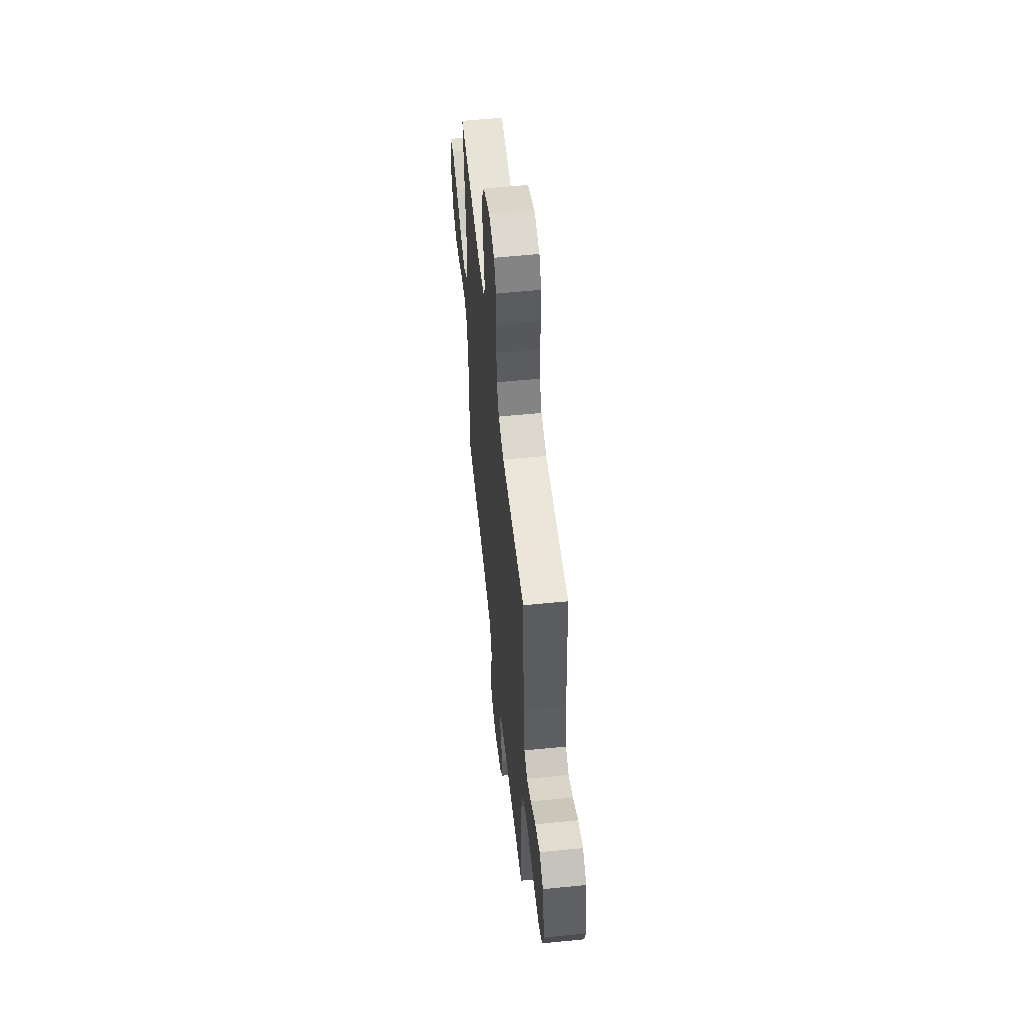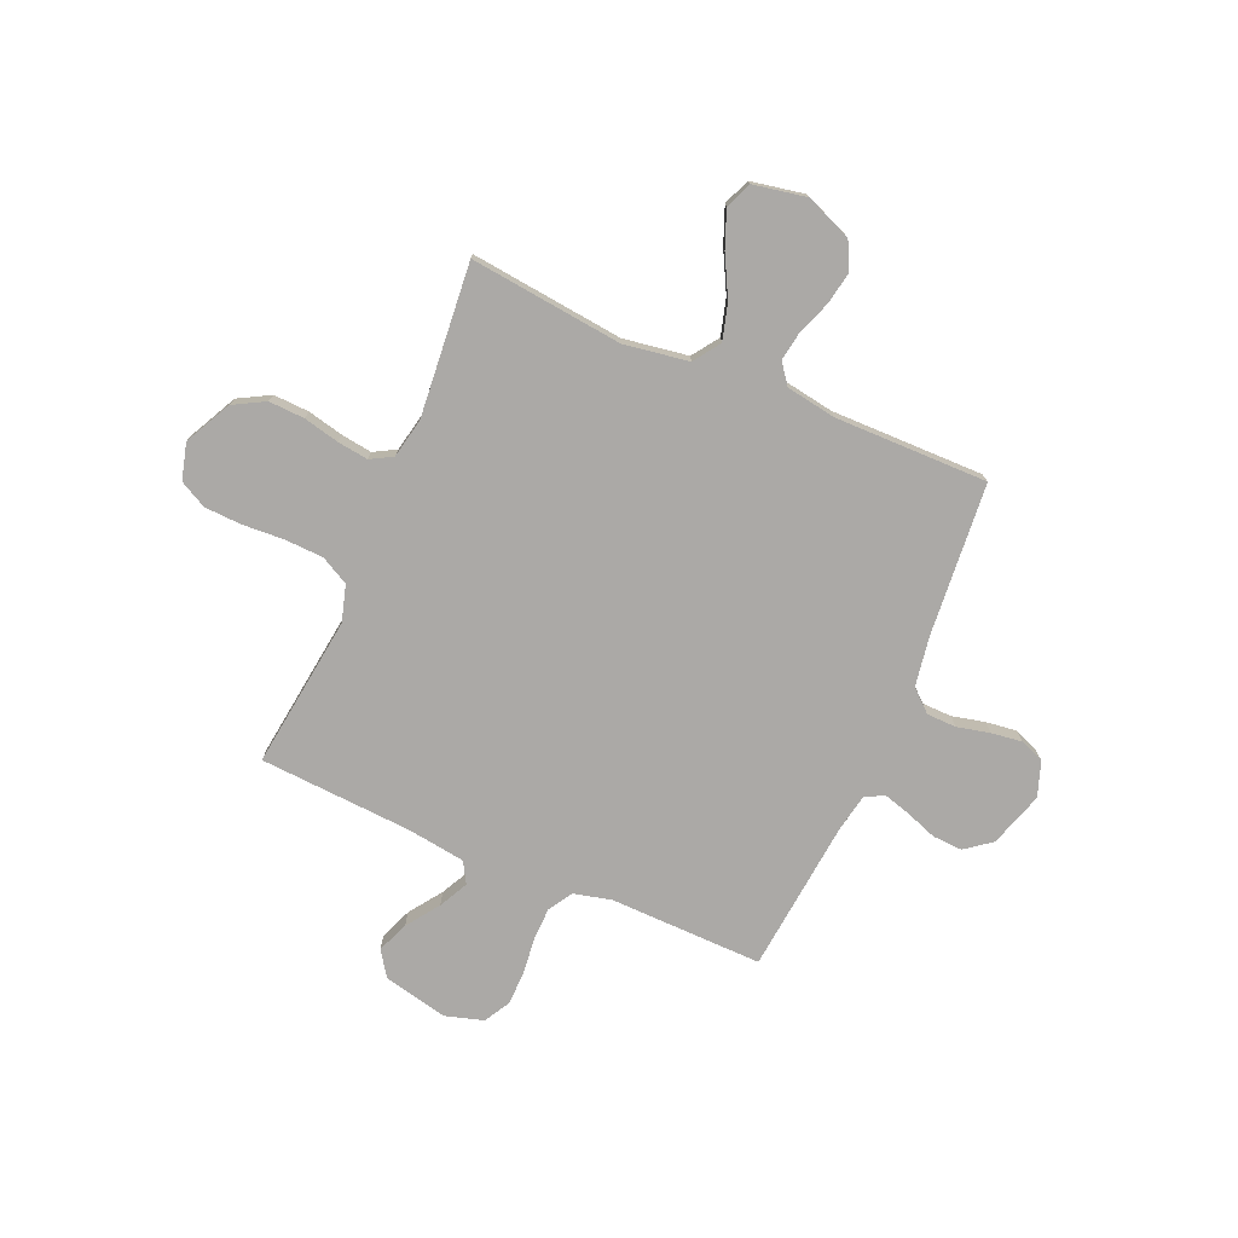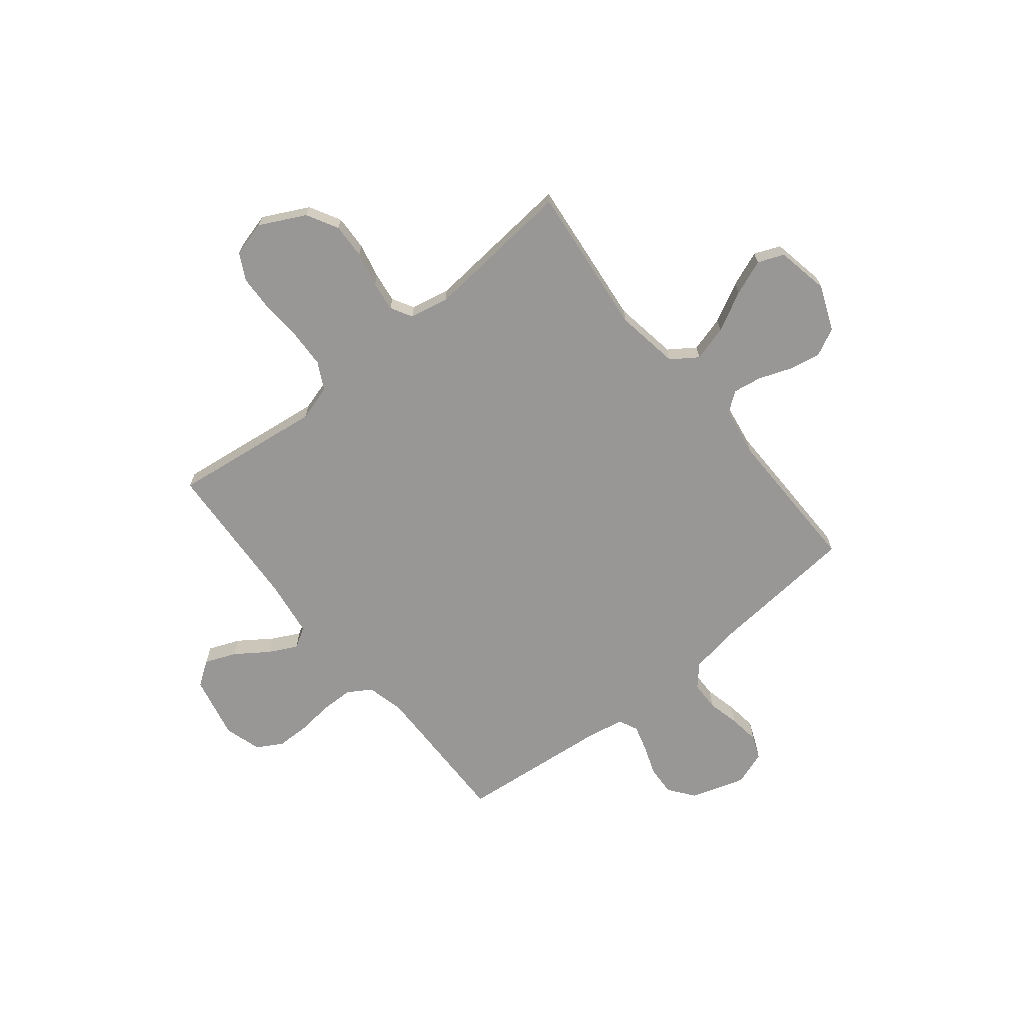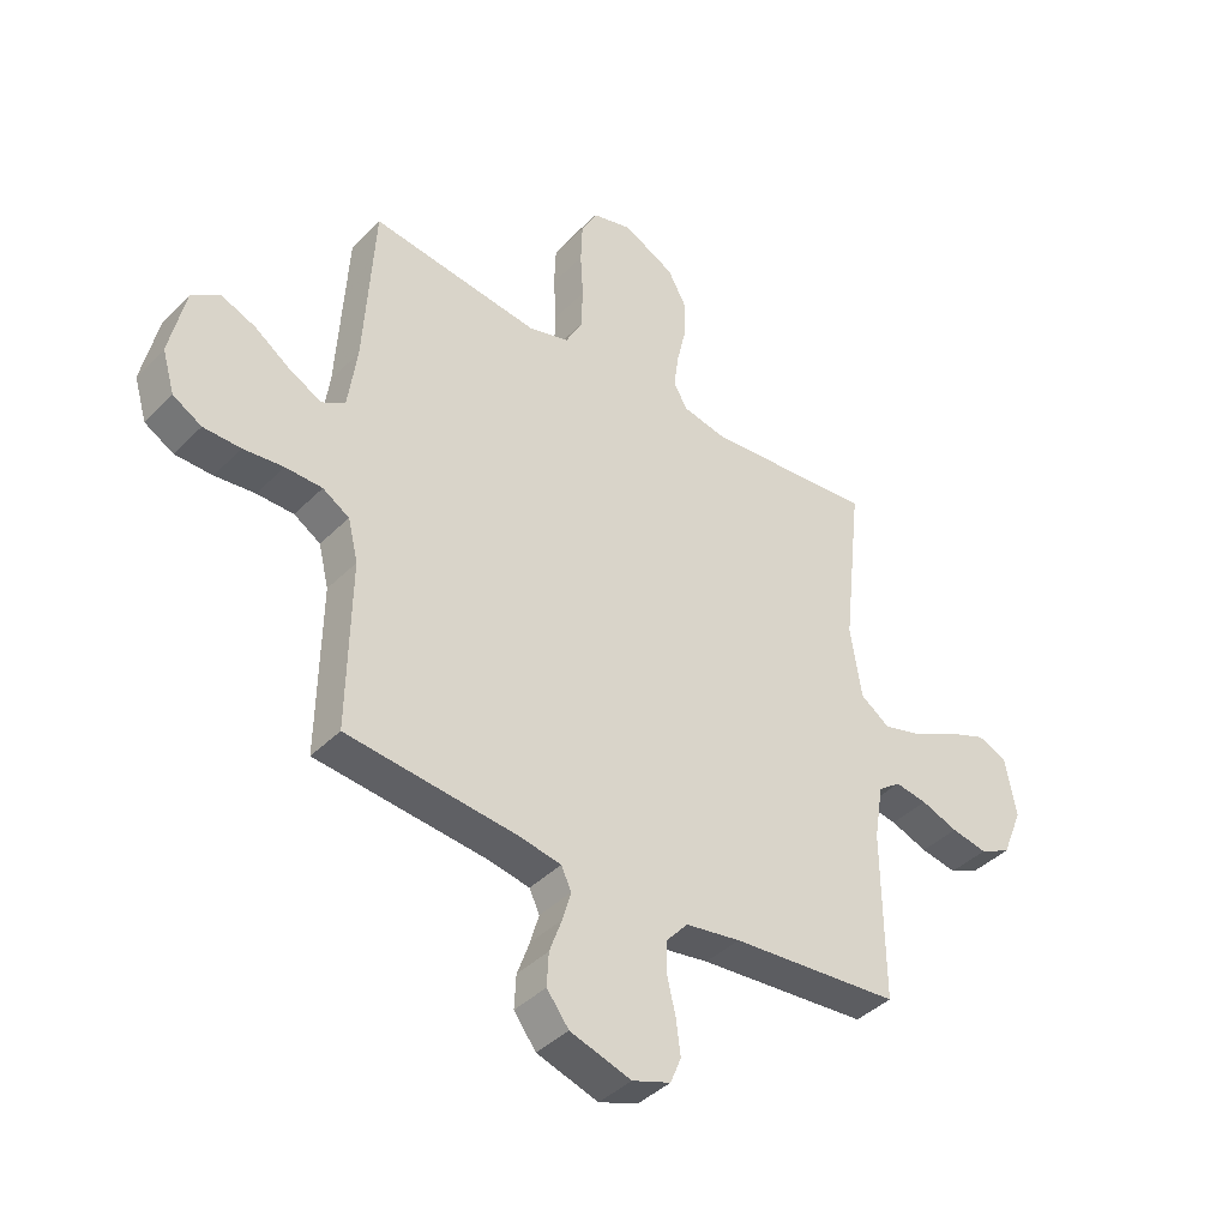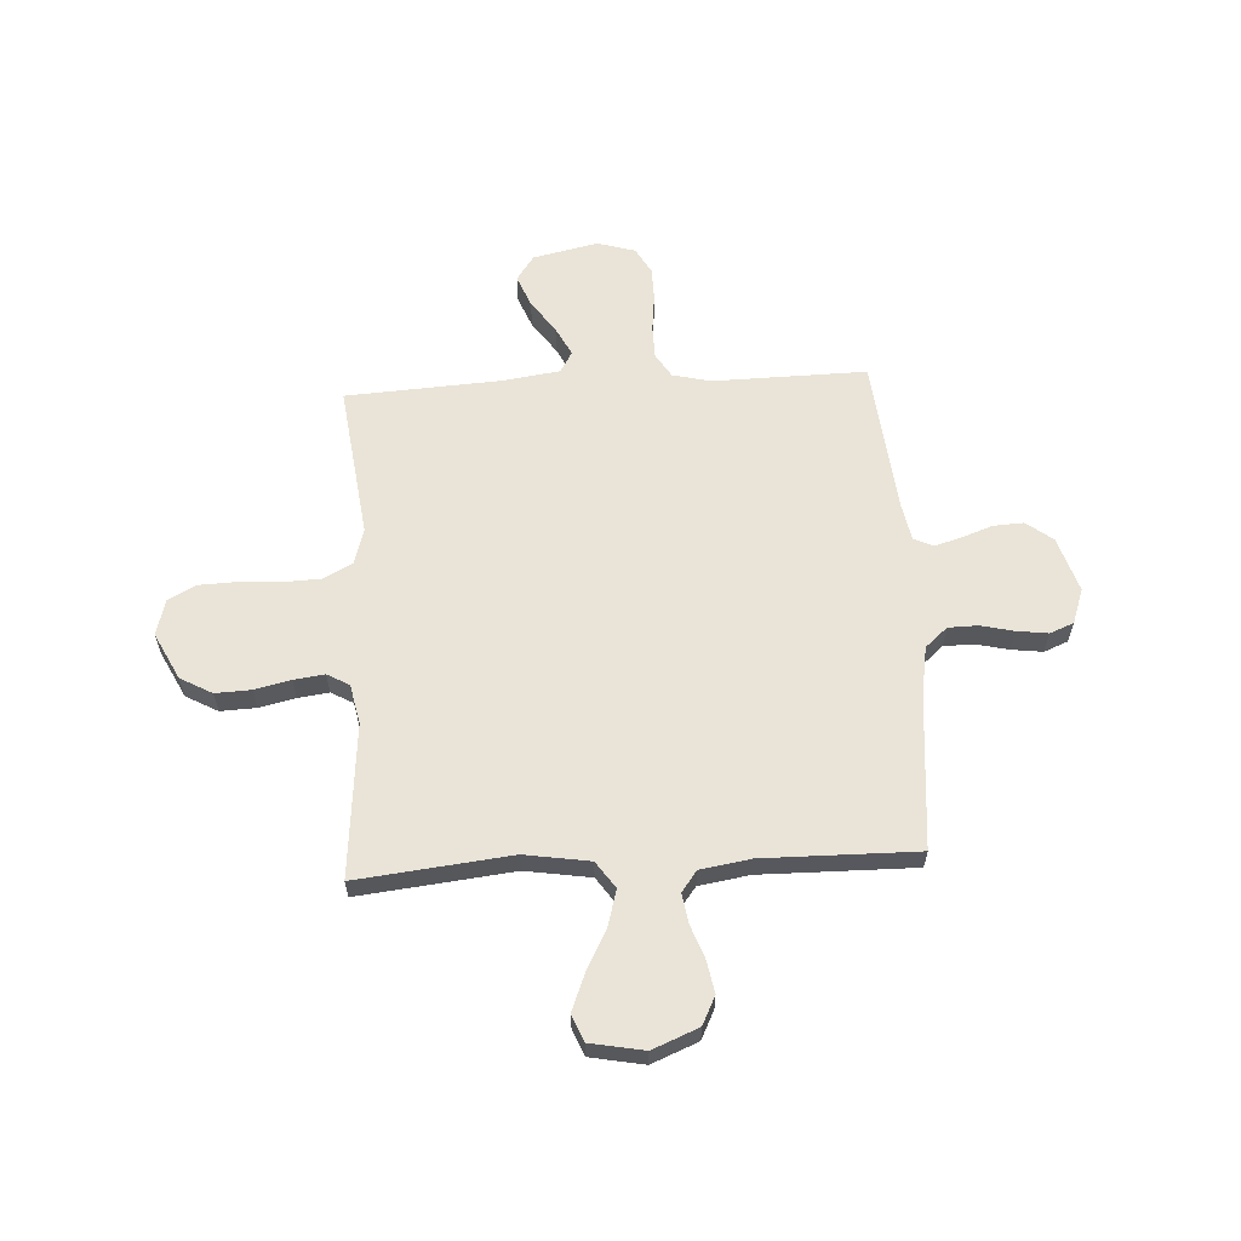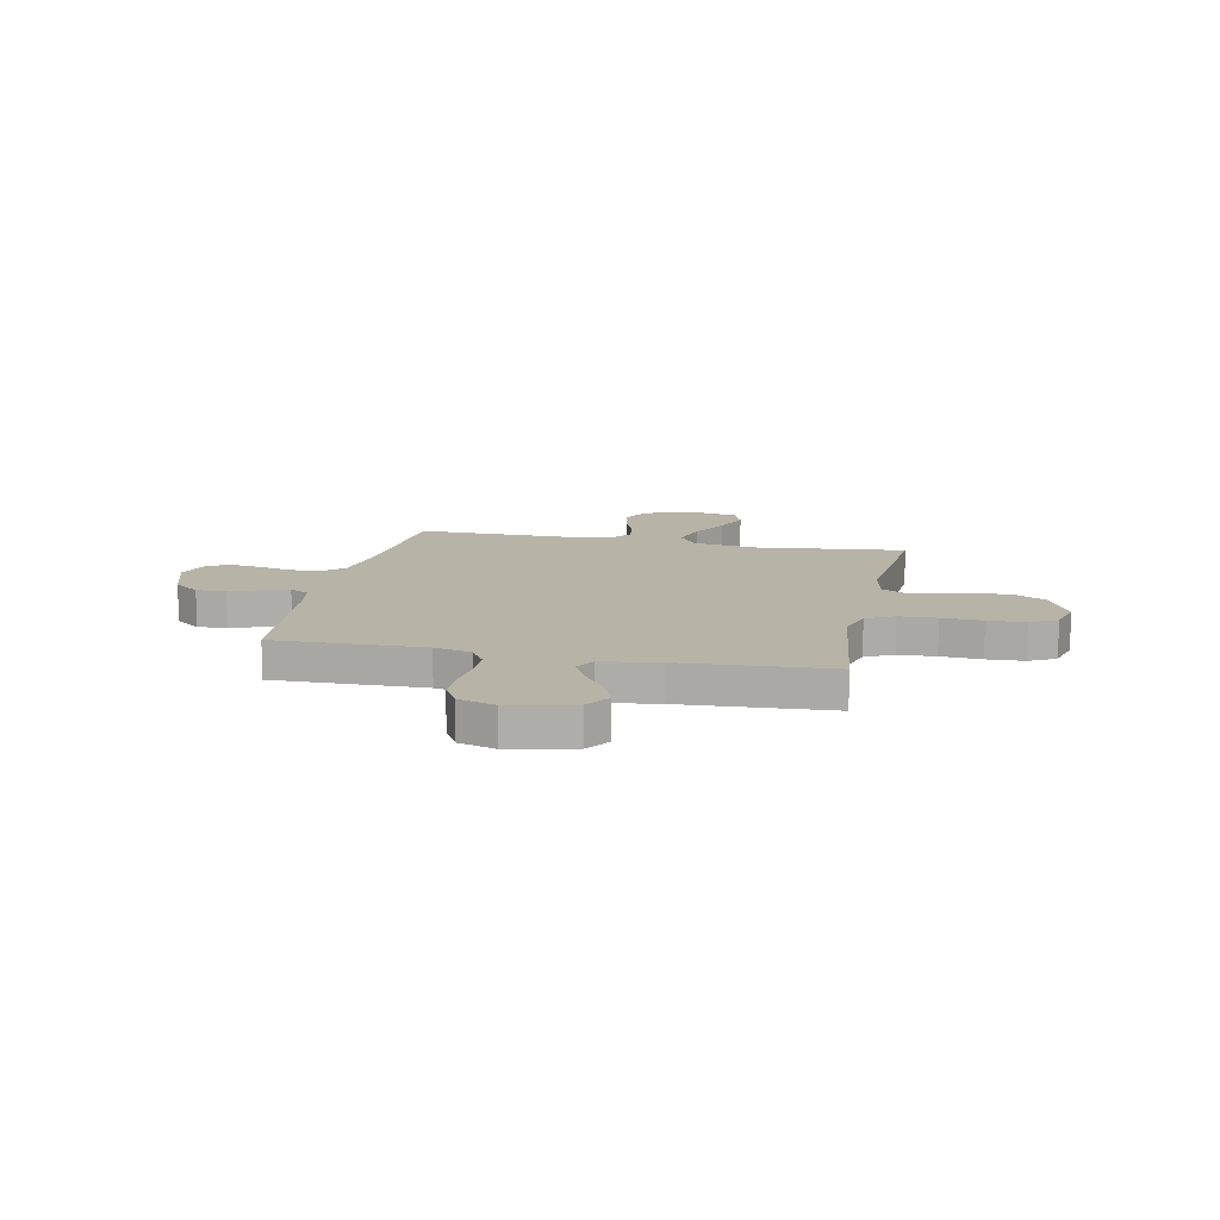
<metadata>
{"format":"obj","ext":"obj","renderer":"f3d","projection":"perspective","resolution":1024,"background":"white","views":[{"elev":56.8,"azim":-96.0,"up":"+Z"},{"elev":-75.6,"azim":66.6,"up":"+Y"},{"elev":-68.2,"azim":38.9,"up":"+Y"},{"elev":-40.7,"azim":-39.7,"up":"+Z"},{"elev":60.8,"azim":86.8,"up":"+Y"},{"elev":12.7,"azim":-78.2,"up":"+Y"}]}
</metadata>
<code>
v -0.5 0.07 -0.5
v -0.495 0.07 -0.2
v -0.513 0.07 -0.126
v -0.56 0.07 -0.097
v -0.625 0.07 -0.096
v -0.696 0.07 -0.104
v -0.762 0.07 -0.103
v -0.813 0.07 -0.074
v -0.835 0.07 0
v -0.807 0.07 0.127
v -0.758 0.07 0.161
v -0.696 0.07 0.136
v -0.632 0.07 0.091
v -0.575 0.07 0.062
v -0.534 0.07 0.086
v -0.518 0.07 0.2
v -0.5 0.07 0.5
v -0.2 0.07 0.462
v -0.129 0.07 0.483
v -0.1 0.07 0.538
v -0.097 0.07 0.613
v -0.102 0.07 0.694
v -0.099 0.07 0.768
v -0.071 0.07 0.821
v 0 0.07 0.84
v 0.091 0.07 0.794
v 0.125 0.07 0.732
v 0.122 0.07 0.662
v 0.106 0.07 0.592
v 0.098 0.07 0.532
v 0.122 0.07 0.489
v 0.2 0.07 0.473
v 0.5 0.07 0.5
v 0.467 0.07 0.2
v 0.487 0.07 0.073
v 0.539 0.07 0.037
v 0.61 0.07 0.057
v 0.688 0.07 0.098
v 0.759 0.07 0.126
v 0.811 0.07 0.105
v 0.831 0.07 0
v 0.794 0.07 -0.09
v 0.739 0.07 -0.117
v 0.675 0.07 -0.105
v 0.61 0.07 -0.081
v 0.553 0.07 -0.072
v 0.513 0.07 -0.102
v 0.497 0.07 -0.2
v 0.5 0.07 -0.5
v 0.2 0.07 -0.526
v 0.103 0.07 -0.542
v 0.065 0.07 -0.585
v 0.064 0.07 -0.643
v 0.079 0.07 -0.707
v 0.087 0.07 -0.768
v 0.068 0.07 -0.815
v 0 0.07 -0.839
v -0.108 0.07 -0.805
v -0.147 0.07 -0.754
v -0.144 0.07 -0.695
v -0.122 0.07 -0.634
v -0.107 0.07 -0.582
v -0.125 0.07 -0.544
v -0.2 0.07 -0.53
v -0.5 0 -0.5
v -0.495 0 -0.2
v -0.513 0 -0.126
v -0.56 0 -0.097
v -0.625 0 -0.096
v -0.696 0 -0.104
v -0.762 0 -0.103
v -0.813 0 -0.074
v -0.835 0 0
v -0.807 0 0.127
v -0.758 0 0.161
v -0.696 0 0.136
v -0.632 0 0.091
v -0.575 0 0.062
v -0.534 0 0.086
v -0.518 0 0.2
v -0.5 0 0.5
v -0.2 0 0.462
v -0.129 0 0.483
v -0.1 0 0.538
v -0.097 0 0.613
v -0.102 0 0.694
v -0.099 0 0.768
v -0.071 0 0.821
v 0 0 0.84
v 0.091 0 0.794
v 0.125 0 0.732
v 0.122 0 0.662
v 0.106 0 0.592
v 0.098 0 0.532
v 0.122 0 0.489
v 0.2 0 0.473
v 0.5 0 0.5
v 0.467 0 0.2
v 0.487 0 0.073
v 0.539 0 0.037
v 0.61 0 0.057
v 0.688 0 0.098
v 0.759 0 0.126
v 0.811 0 0.105
v 0.831 0 0
v 0.794 0 -0.09
v 0.739 0 -0.117
v 0.675 0 -0.105
v 0.61 0 -0.081
v 0.553 0 -0.072
v 0.513 0 -0.102
v 0.497 0 -0.2
v 0.5 0 -0.5
v 0.2 0 -0.526
v 0.103 0 -0.542
v 0.065 0 -0.585
v 0.064 0 -0.643
v 0.079 0 -0.707
v 0.087 0 -0.768
v 0.068 0 -0.815
v 0 0 -0.839
v -0.108 0 -0.805
v -0.147 0 -0.754
v -0.144 0 -0.695
v -0.122 0 -0.634
v -0.107 0 -0.582
v -0.125 0 -0.544
v -0.2 0 -0.53
f 58 59 60 61
f 58 61 62
f 57 58 62
f 56 57 62
f 53 54 55 56
f 53 56 62 63
f 48 49 50
f 47 48 50 51
f 42 43 44 45
f 42 45 46
f 41 42 46
f 40 41 46
f 37 38 39 40
f 36 37 40 46
f 35 36 46 47
f 32 33 34
f 31 32 34 35
f 26 27 28 29
f 26 29 30
f 25 26 30
f 24 25 30
f 21 22 23 24
f 20 21 24 30
f 19 20 30 31
f 16 17 18
f 15 16 18 19
f 10 11 12 13
f 10 13 14
f 9 10 14
f 8 9 14
f 5 6 7 8
f 4 5 8 14
f 3 4 14 15
f 64 1 2
f 63 64 2 3
f 52 53 63 3
f 31 35 47 51
f 19 31 51 52
f 3 15 19 52
f 125 124 123 122
f 126 125 122
f 126 122 121
f 126 121 120
f 120 119 118 117
f 127 126 120 117
f 114 113 112
f 115 114 112 111
f 109 108 107 106
f 110 109 106
f 110 106 105
f 110 105 104
f 104 103 102 101
f 110 104 101 100
f 111 110 100 99
f 98 97 96
f 99 98 96 95
f 93 92 91 90
f 94 93 90
f 94 90 89
f 94 89 88
f 88 87 86 85
f 94 88 85 84
f 95 94 84 83
f 82 81 80
f 83 82 80 79
f 77 76 75 74
f 78 77 74
f 78 74 73
f 78 73 72
f 72 71 70 69
f 78 72 69 68
f 79 78 68 67
f 66 65 128
f 67 66 128 127
f 67 127 117 116
f 115 111 99 95
f 116 115 95 83
f 116 83 79 67
f 1 65 66 2
f 2 66 67 3
f 3 67 68 4
f 4 68 69 5
f 5 69 70 6
f 6 70 71 7
f 7 71 72 8
f 8 72 73 9
f 9 73 74 10
f 10 74 75 11
f 11 75 76 12
f 12 76 77 13
f 13 77 78 14
f 14 78 79 15
f 15 79 80 16
f 16 80 81 17
f 17 81 82 18
f 18 82 83 19
f 19 83 84 20
f 20 84 85 21
f 21 85 86 22
f 22 86 87 23
f 23 87 88 24
f 24 88 89 25
f 25 89 90 26
f 26 90 91 27
f 27 91 92 28
f 28 92 93 29
f 29 93 94 30
f 30 94 95 31
f 31 95 96 32
f 32 96 97 33
f 33 97 98 34
f 34 98 99 35
f 35 99 100 36
f 36 100 101 37
f 37 101 102 38
f 38 102 103 39
f 39 103 104 40
f 40 104 105 41
f 41 105 106 42
f 42 106 107 43
f 43 107 108 44
f 44 108 109 45
f 45 109 110 46
f 46 110 111 47
f 47 111 112 48
f 48 112 113 49
f 49 113 114 50
f 50 114 115 51
f 51 115 116 52
f 52 116 117 53
f 53 117 118 54
f 54 118 119 55
f 55 119 120 56
f 56 120 121 57
f 57 121 122 58
f 58 122 123 59
f 59 123 124 60
f 60 124 125 61
f 61 125 126 62
f 62 126 127 63
f 63 127 128 64
f 64 128 65 1

</code>
